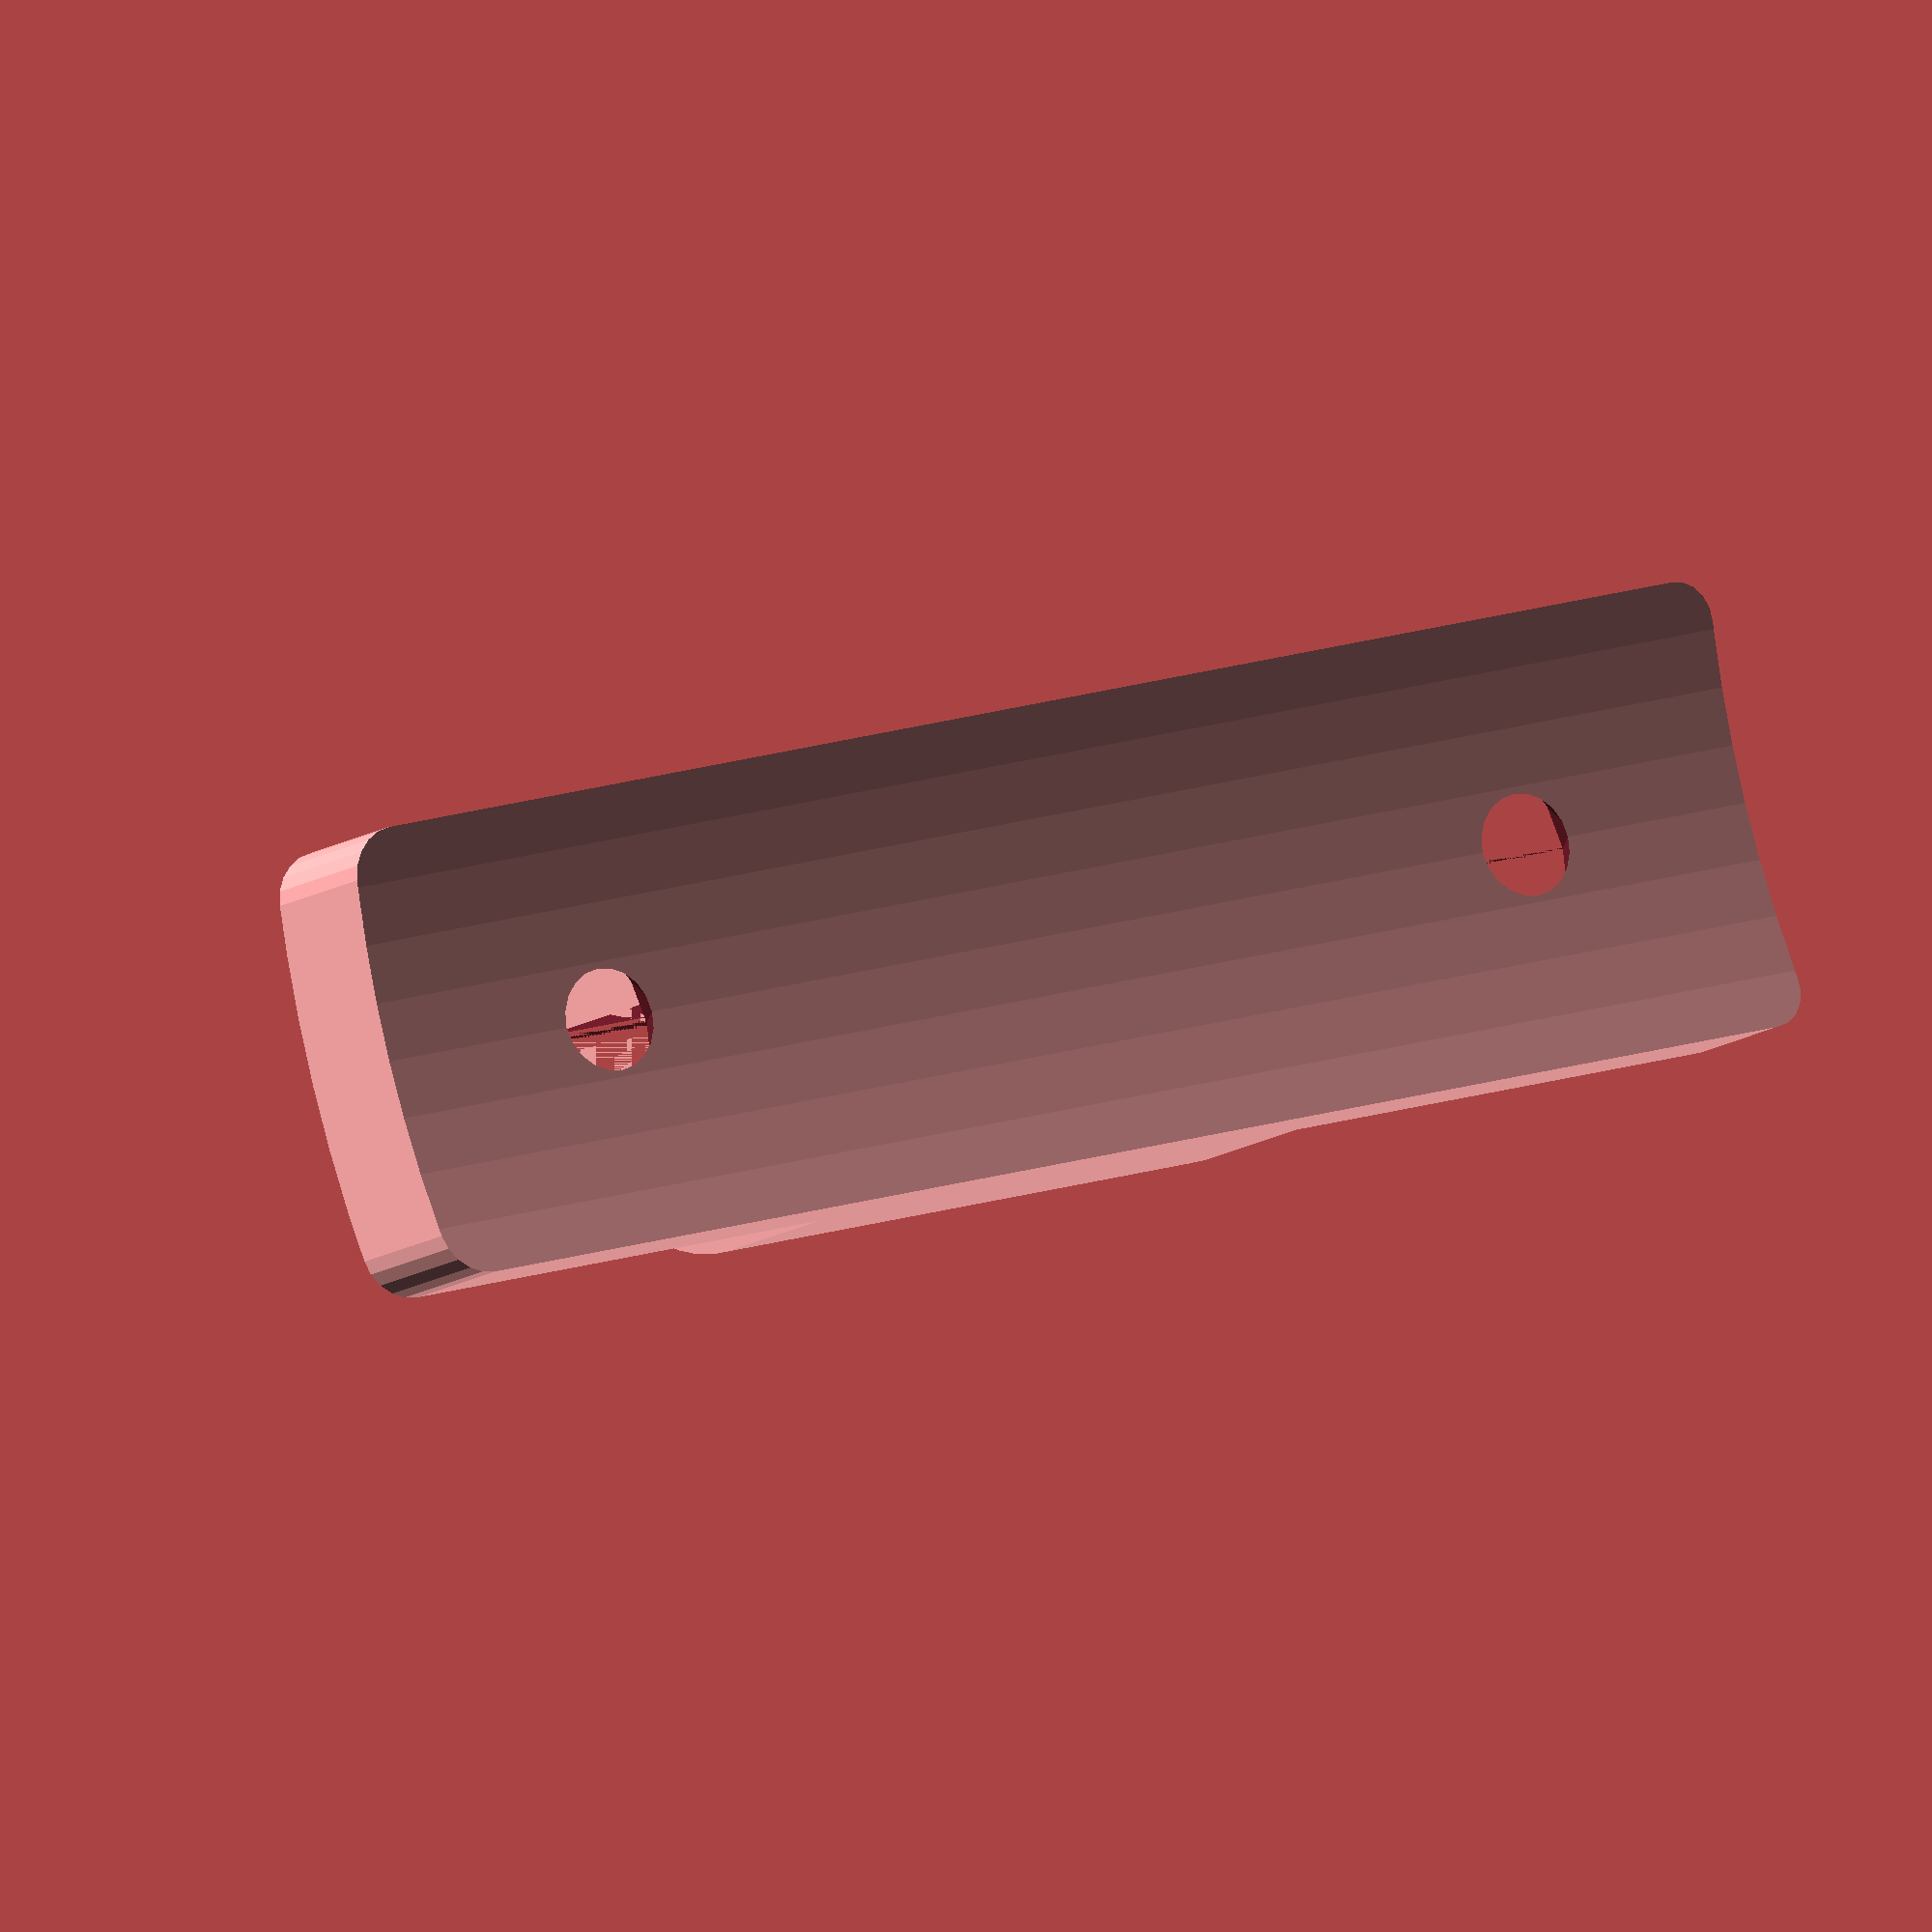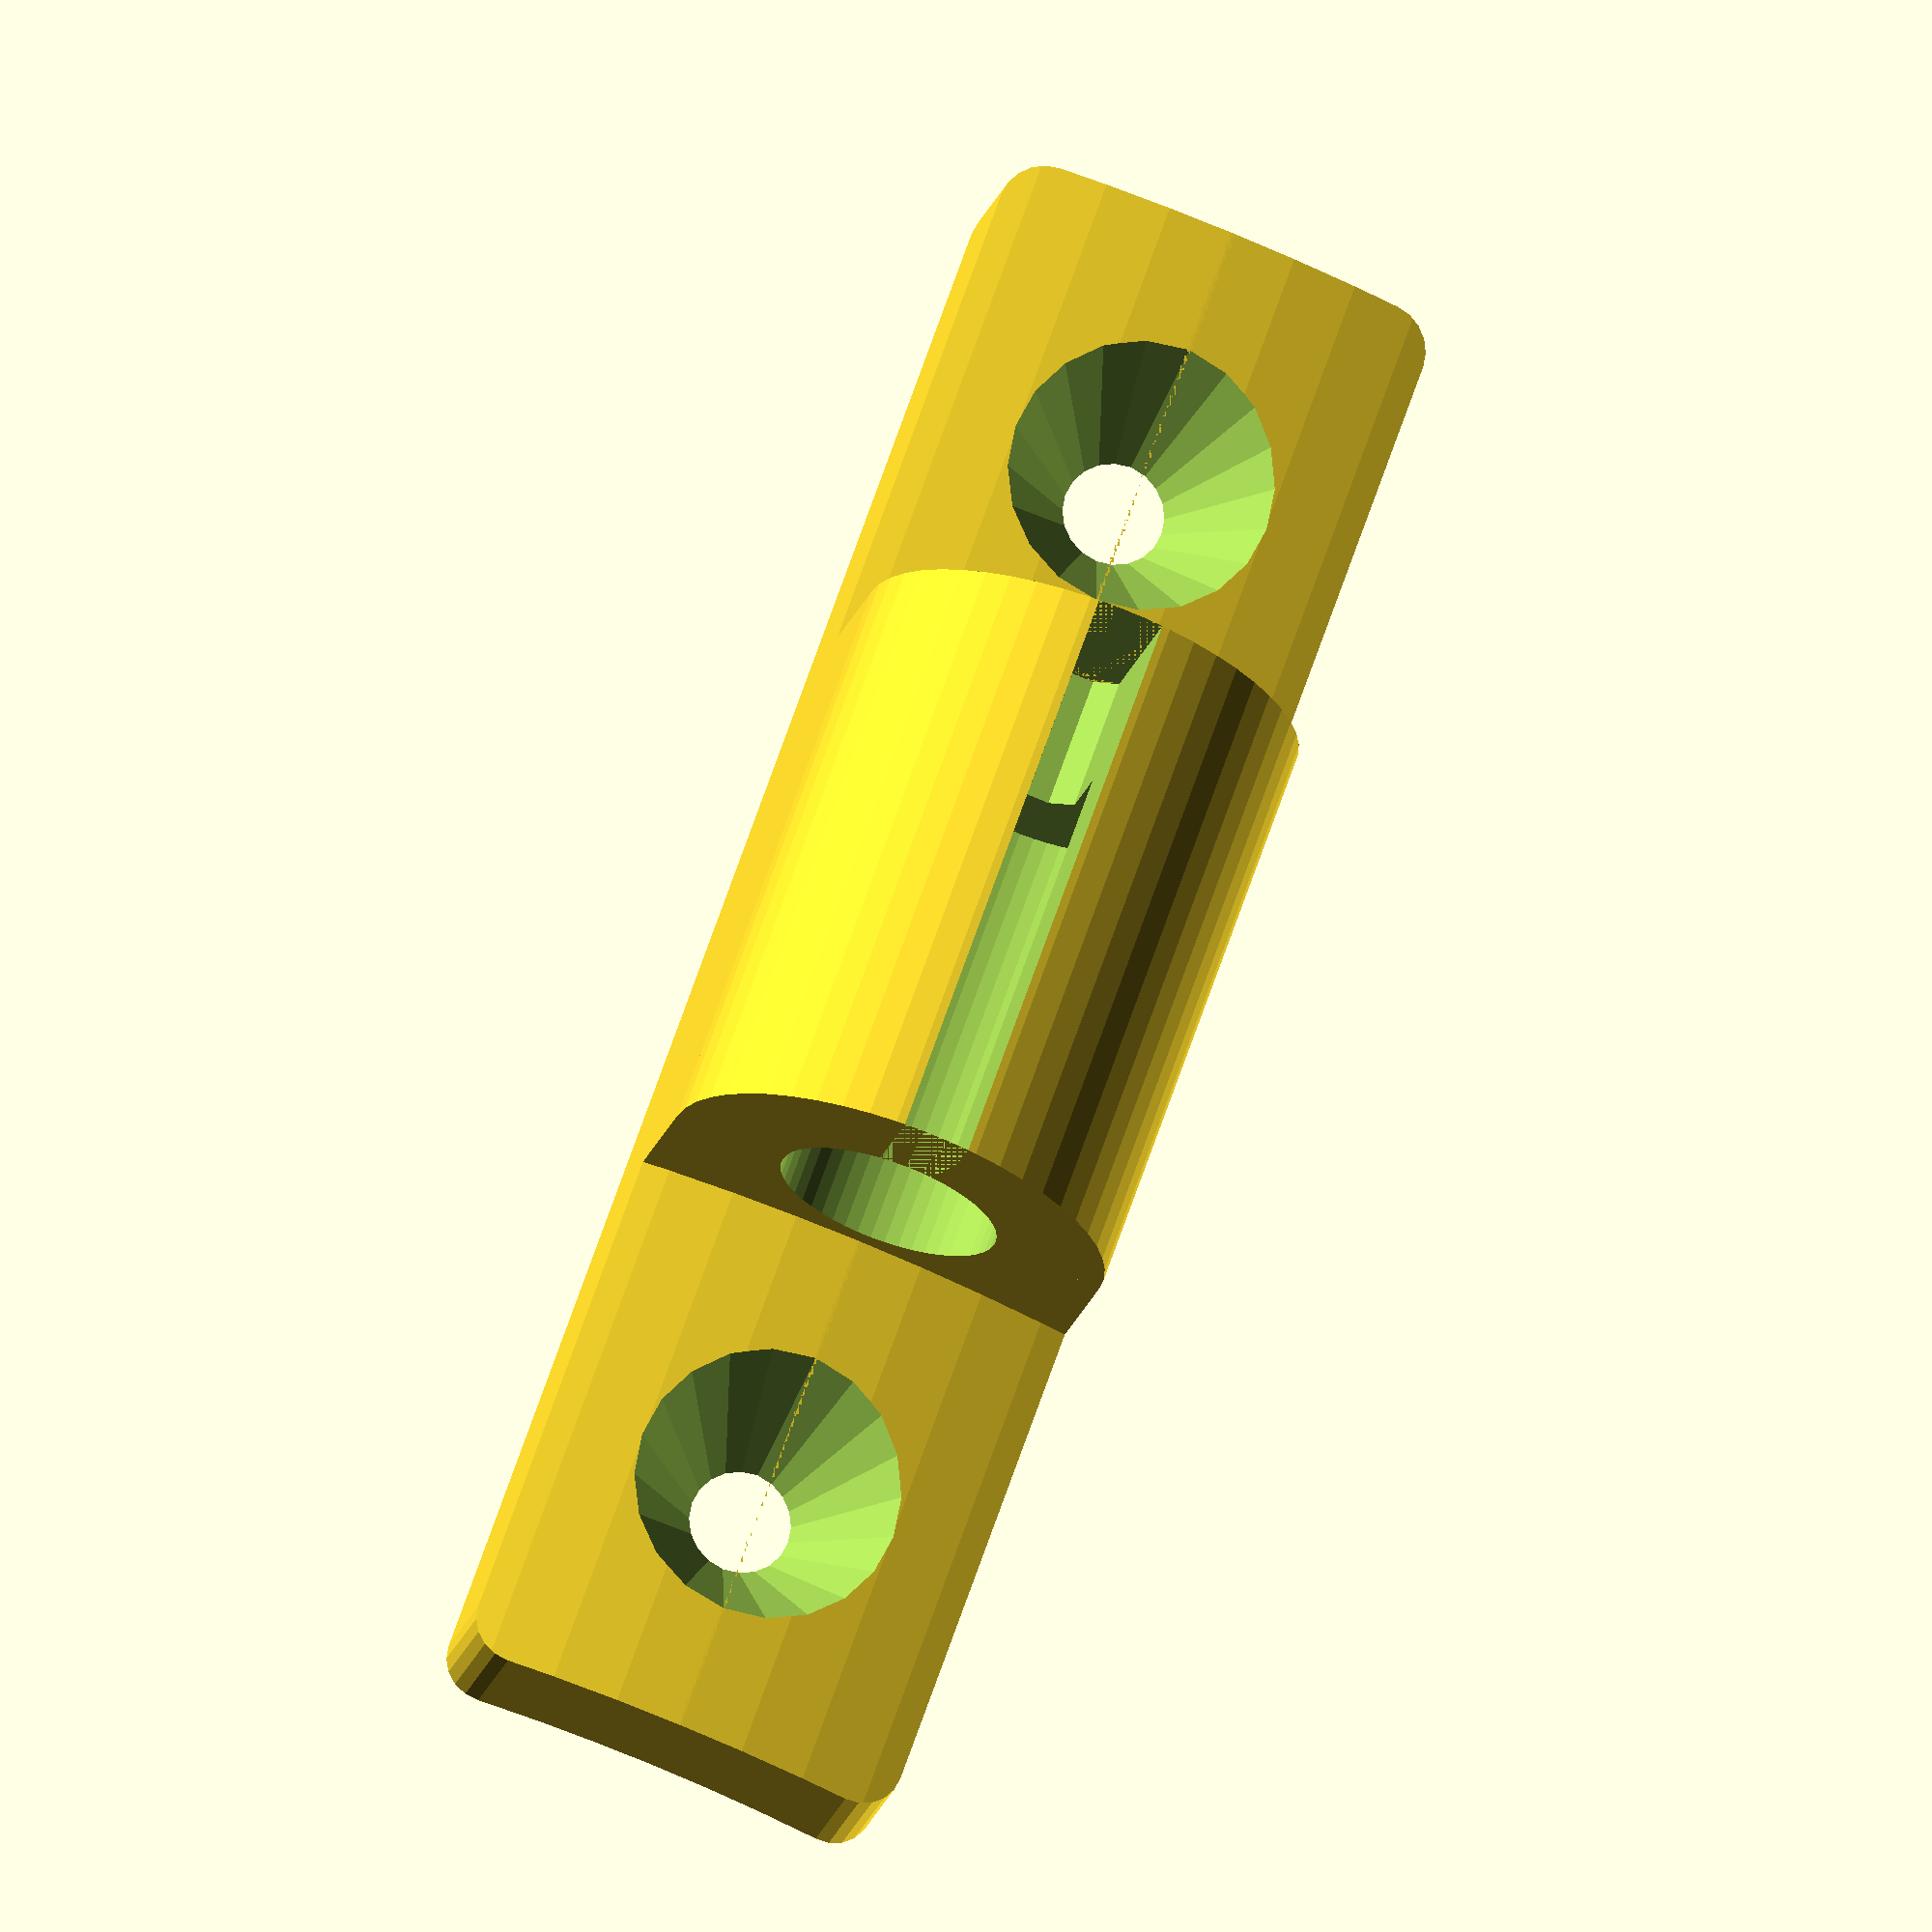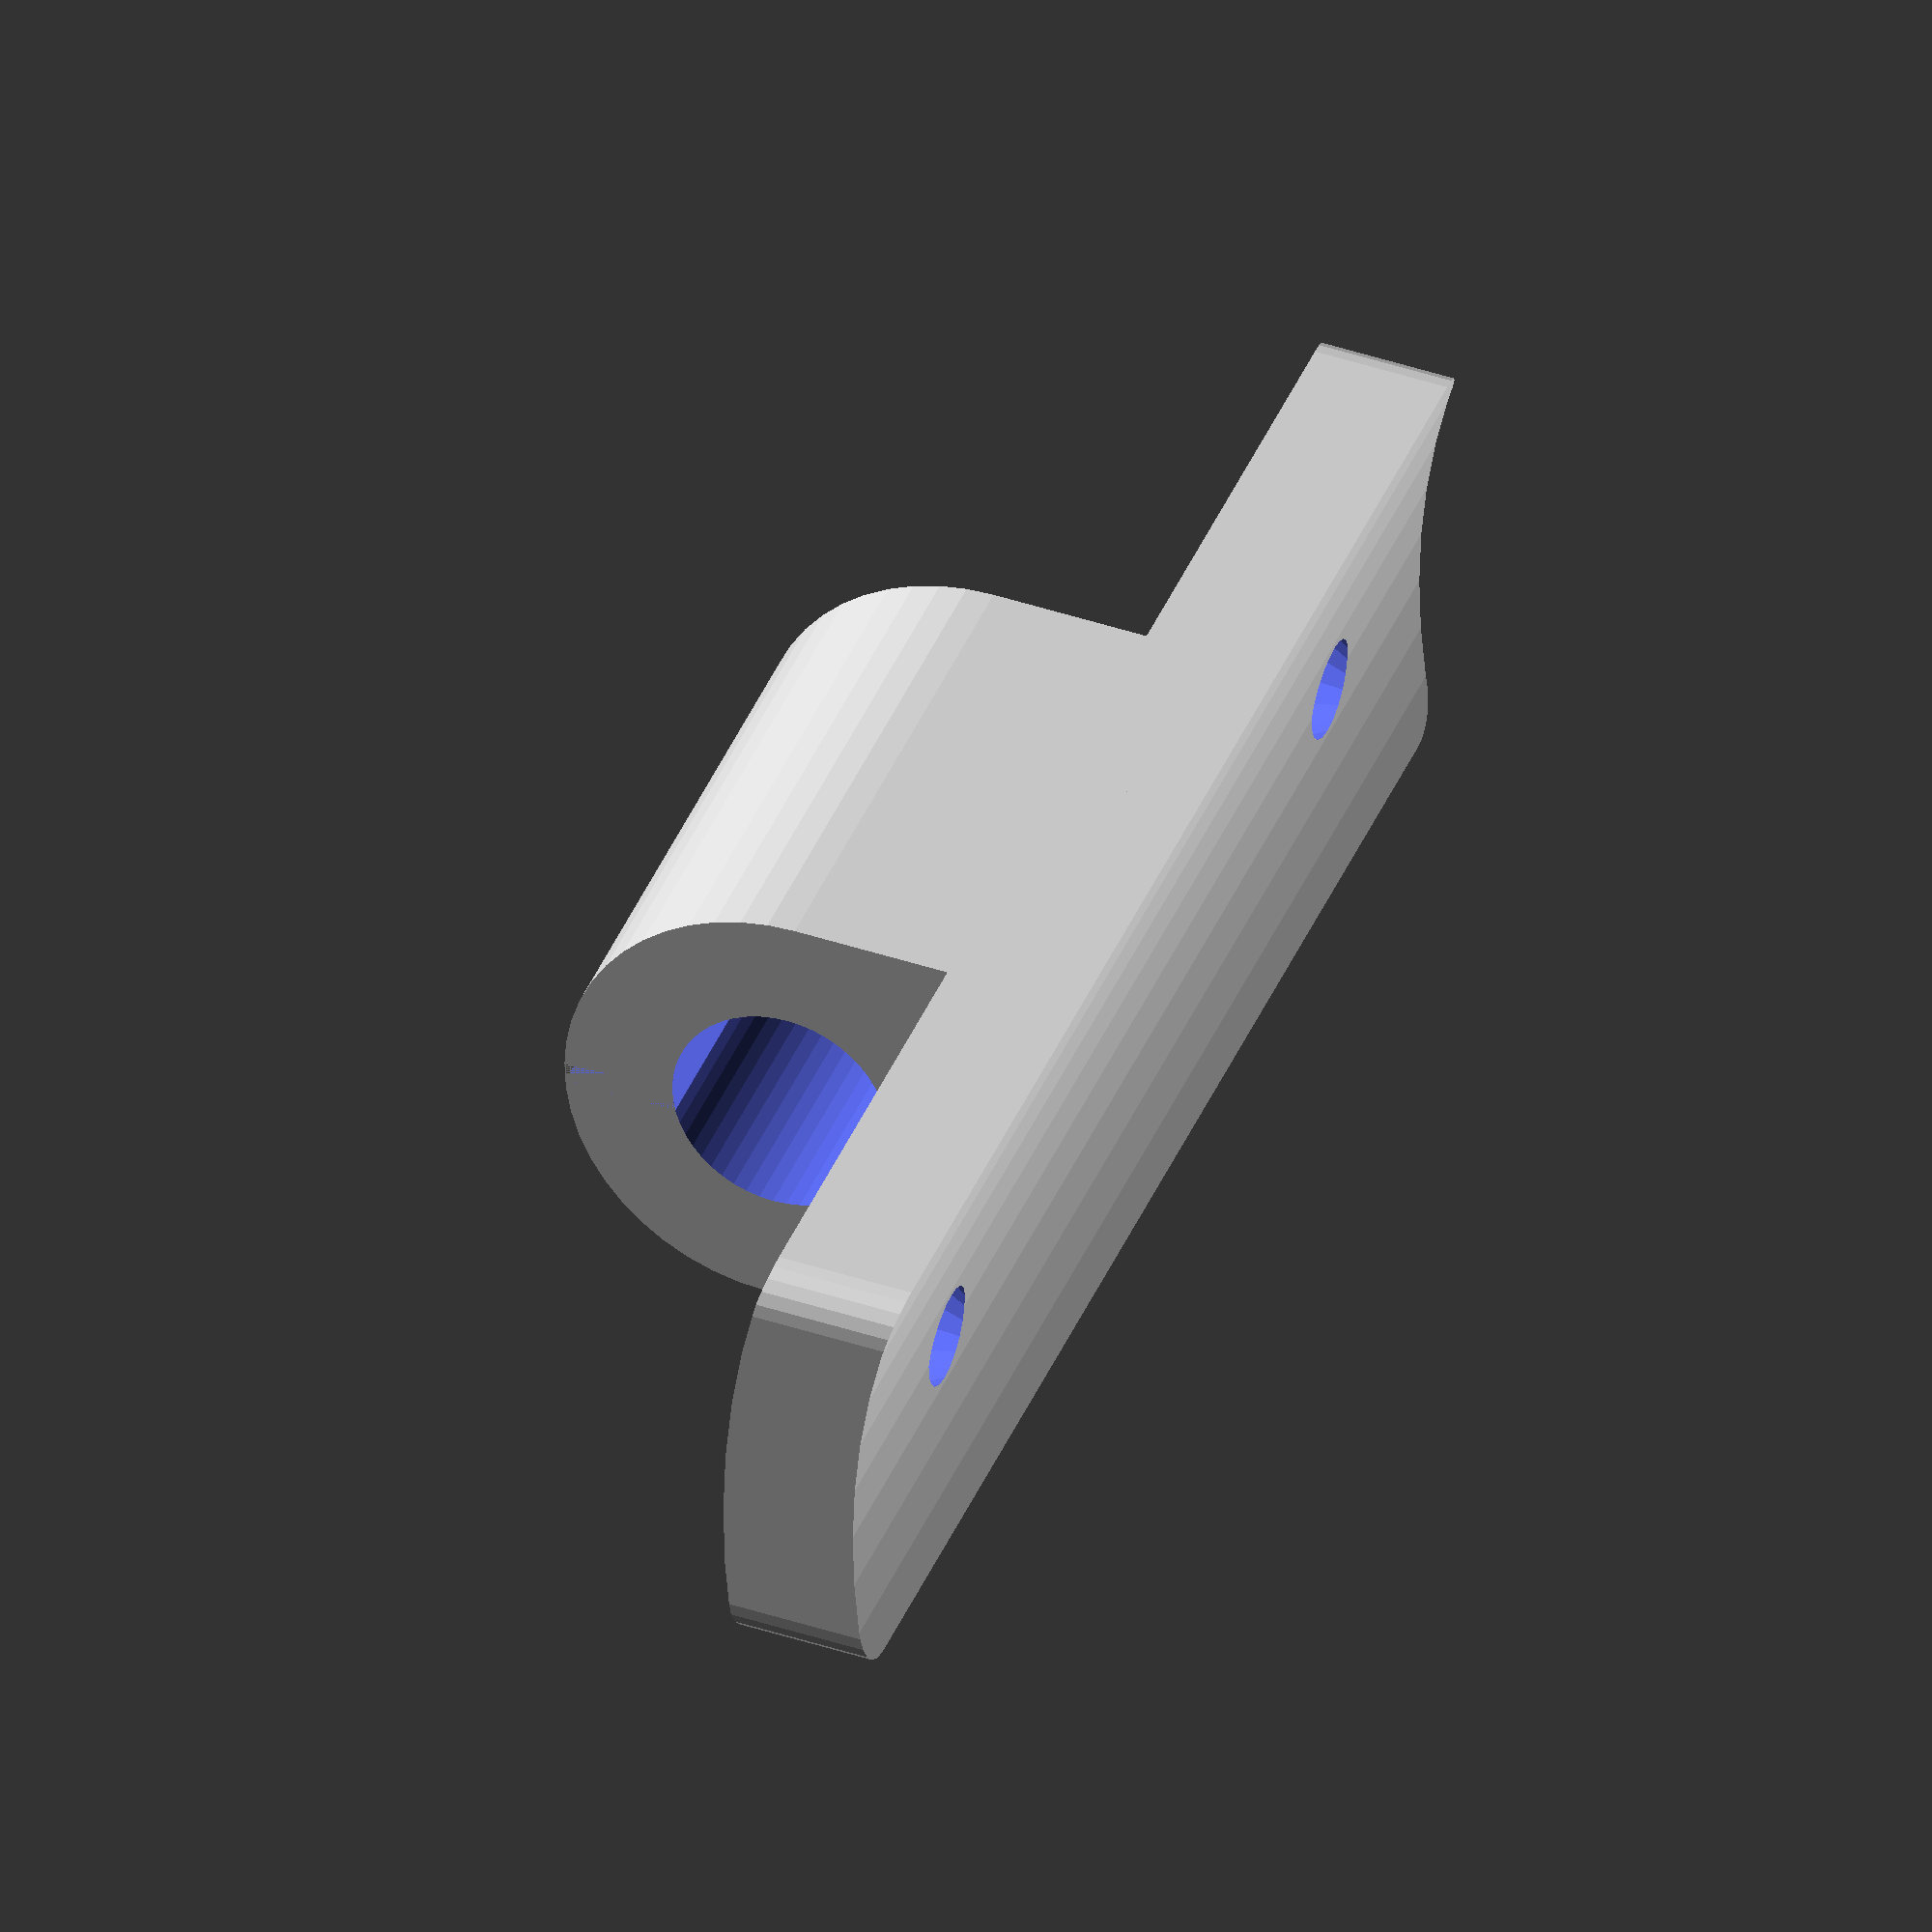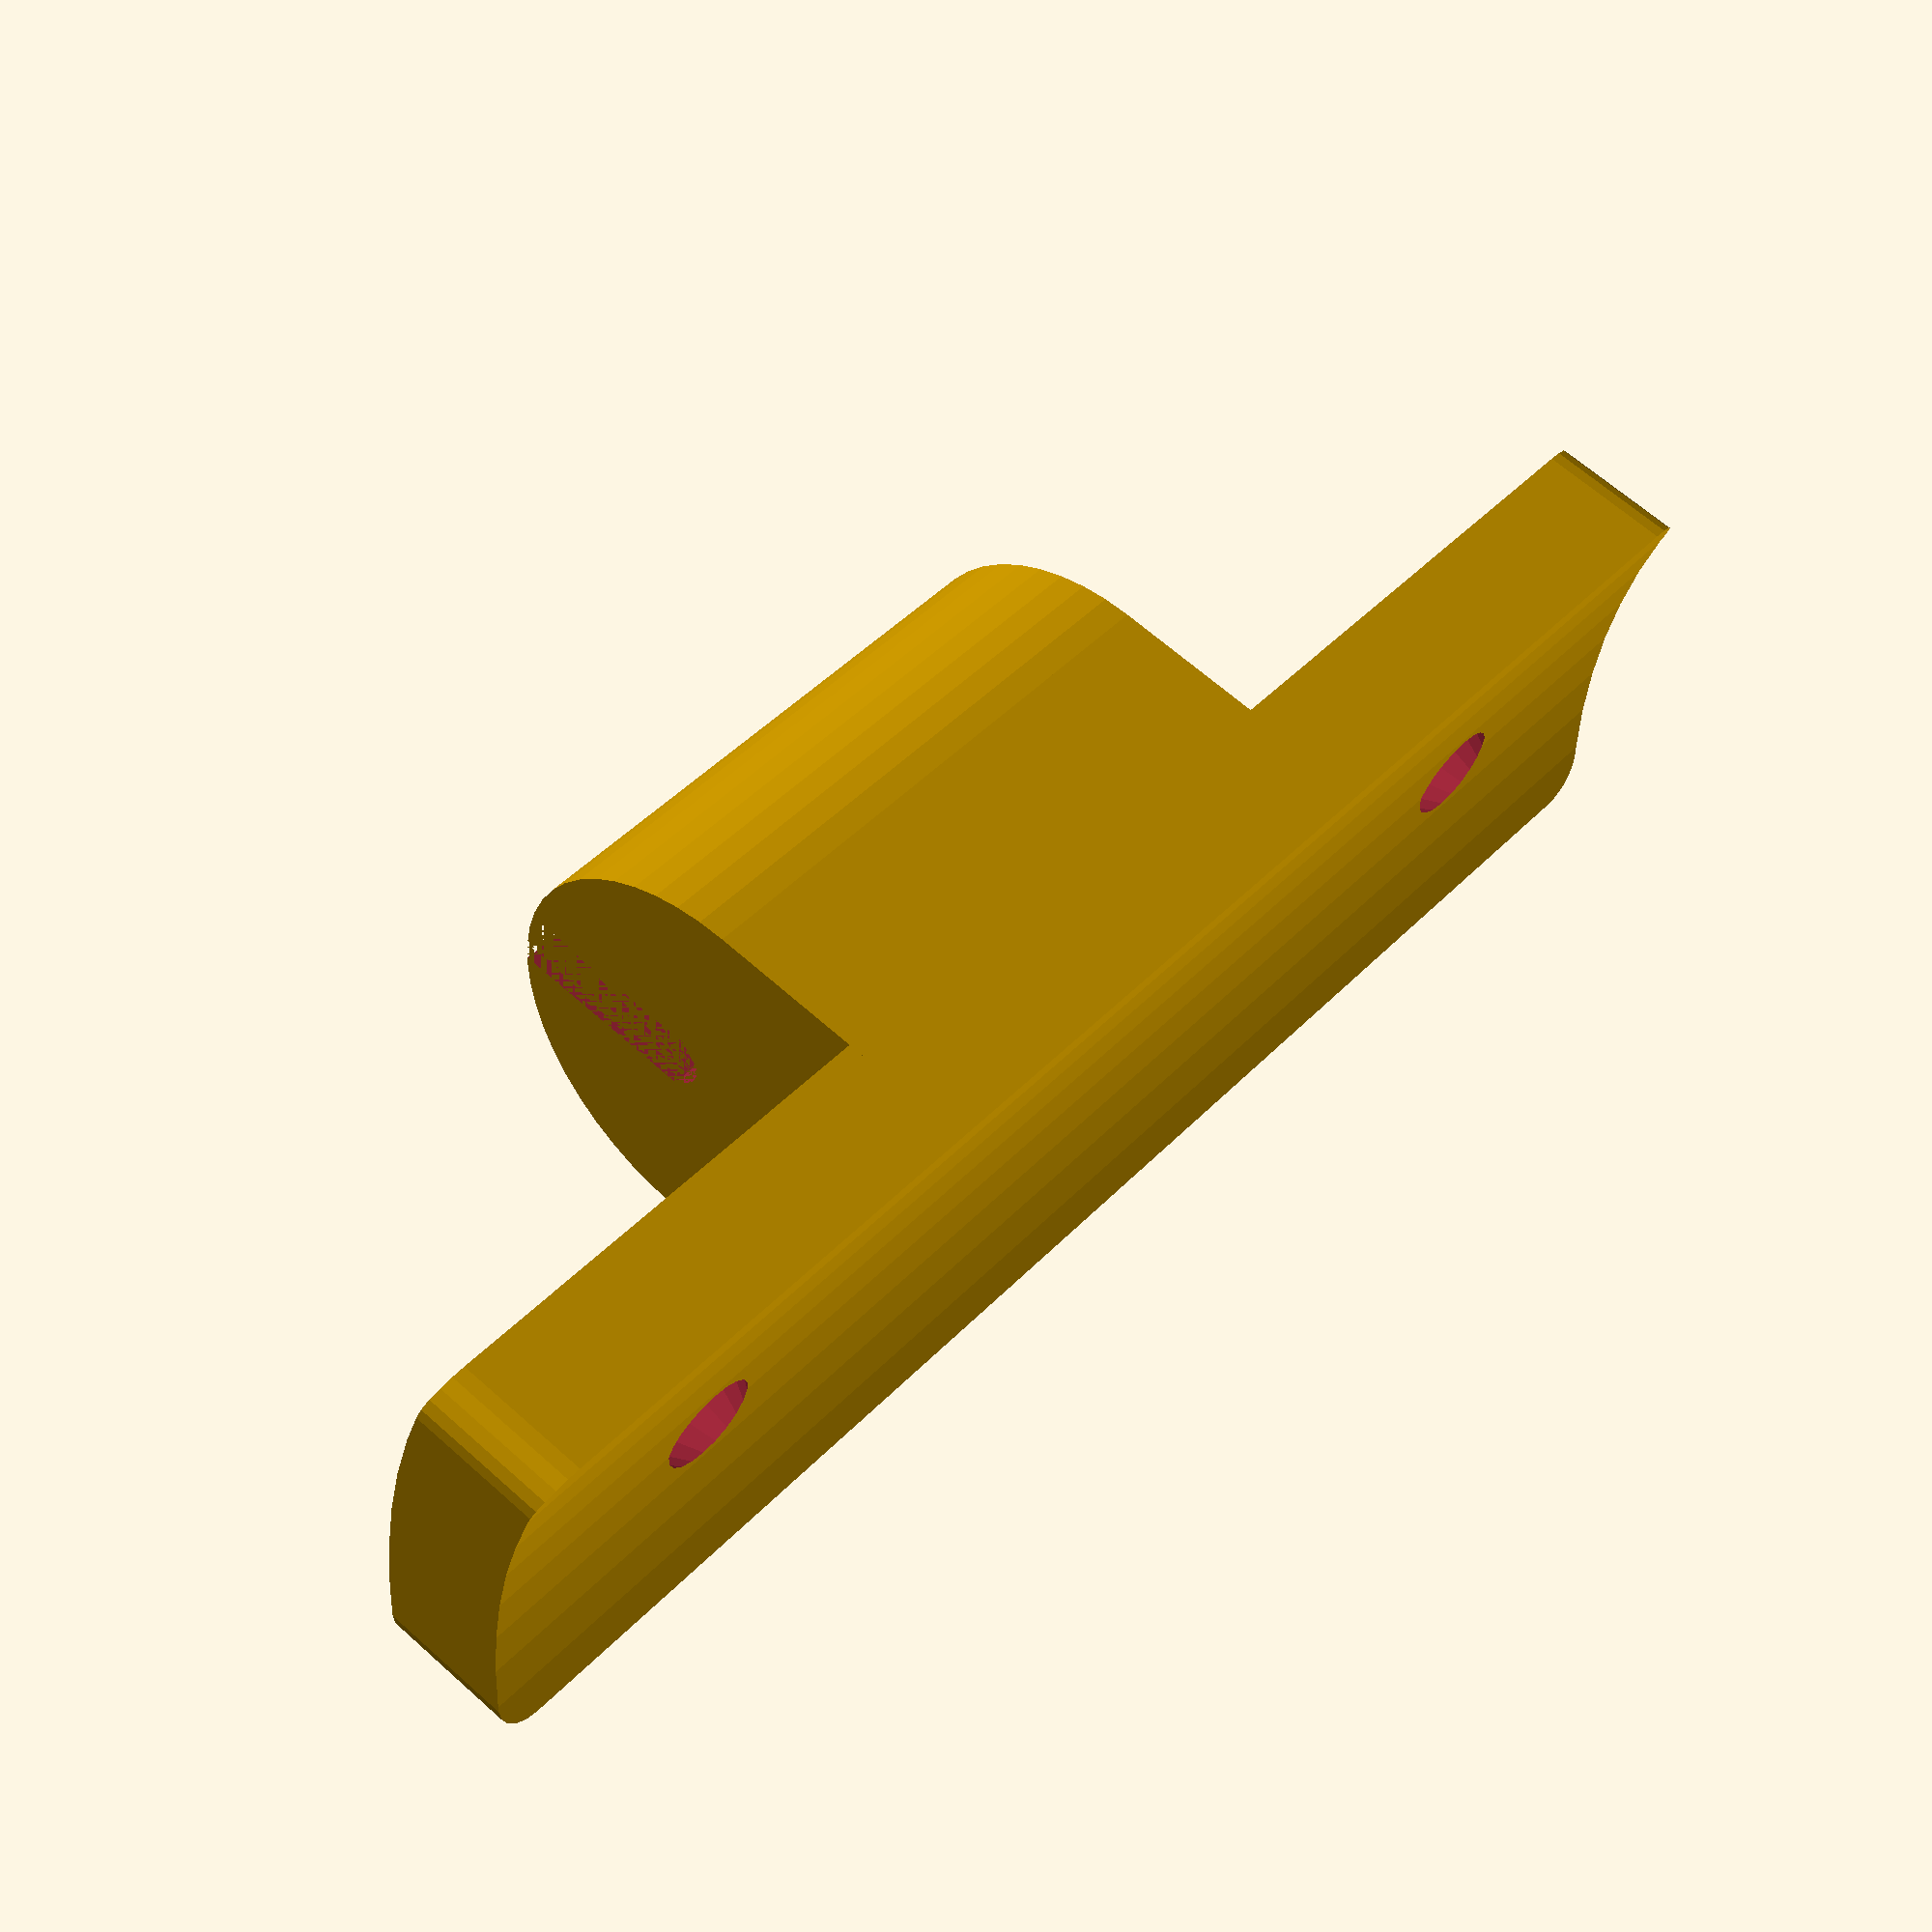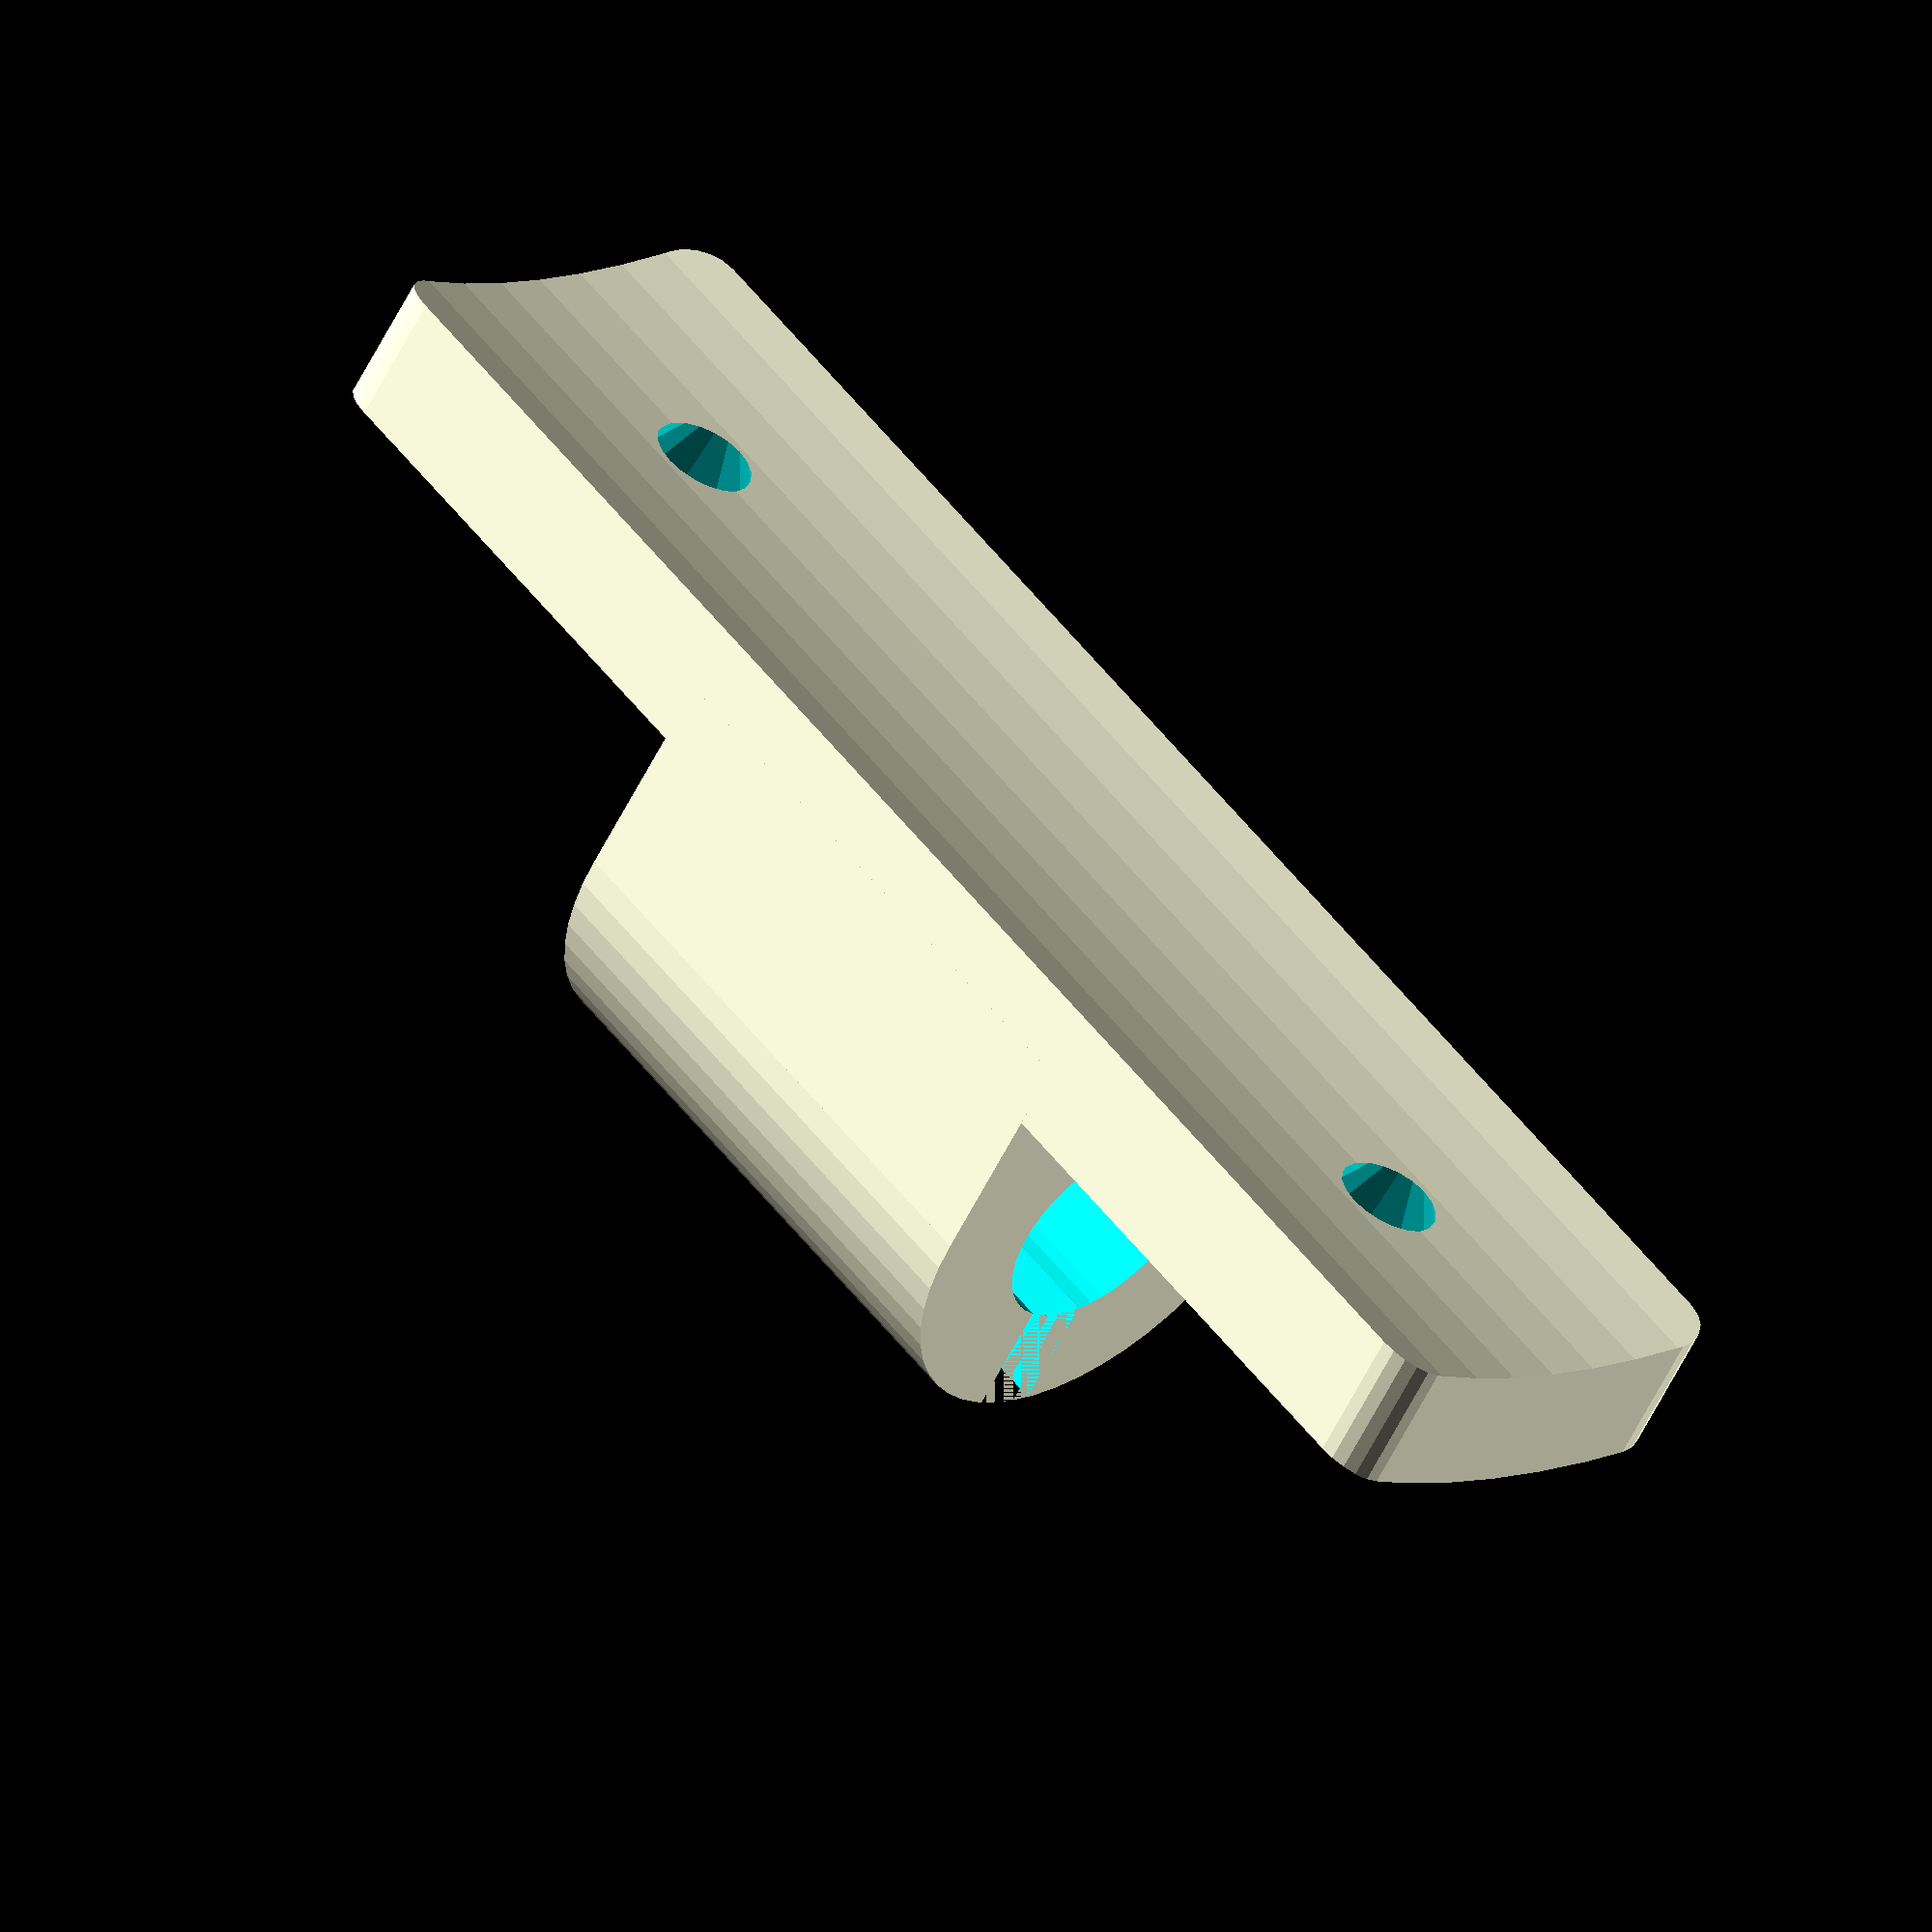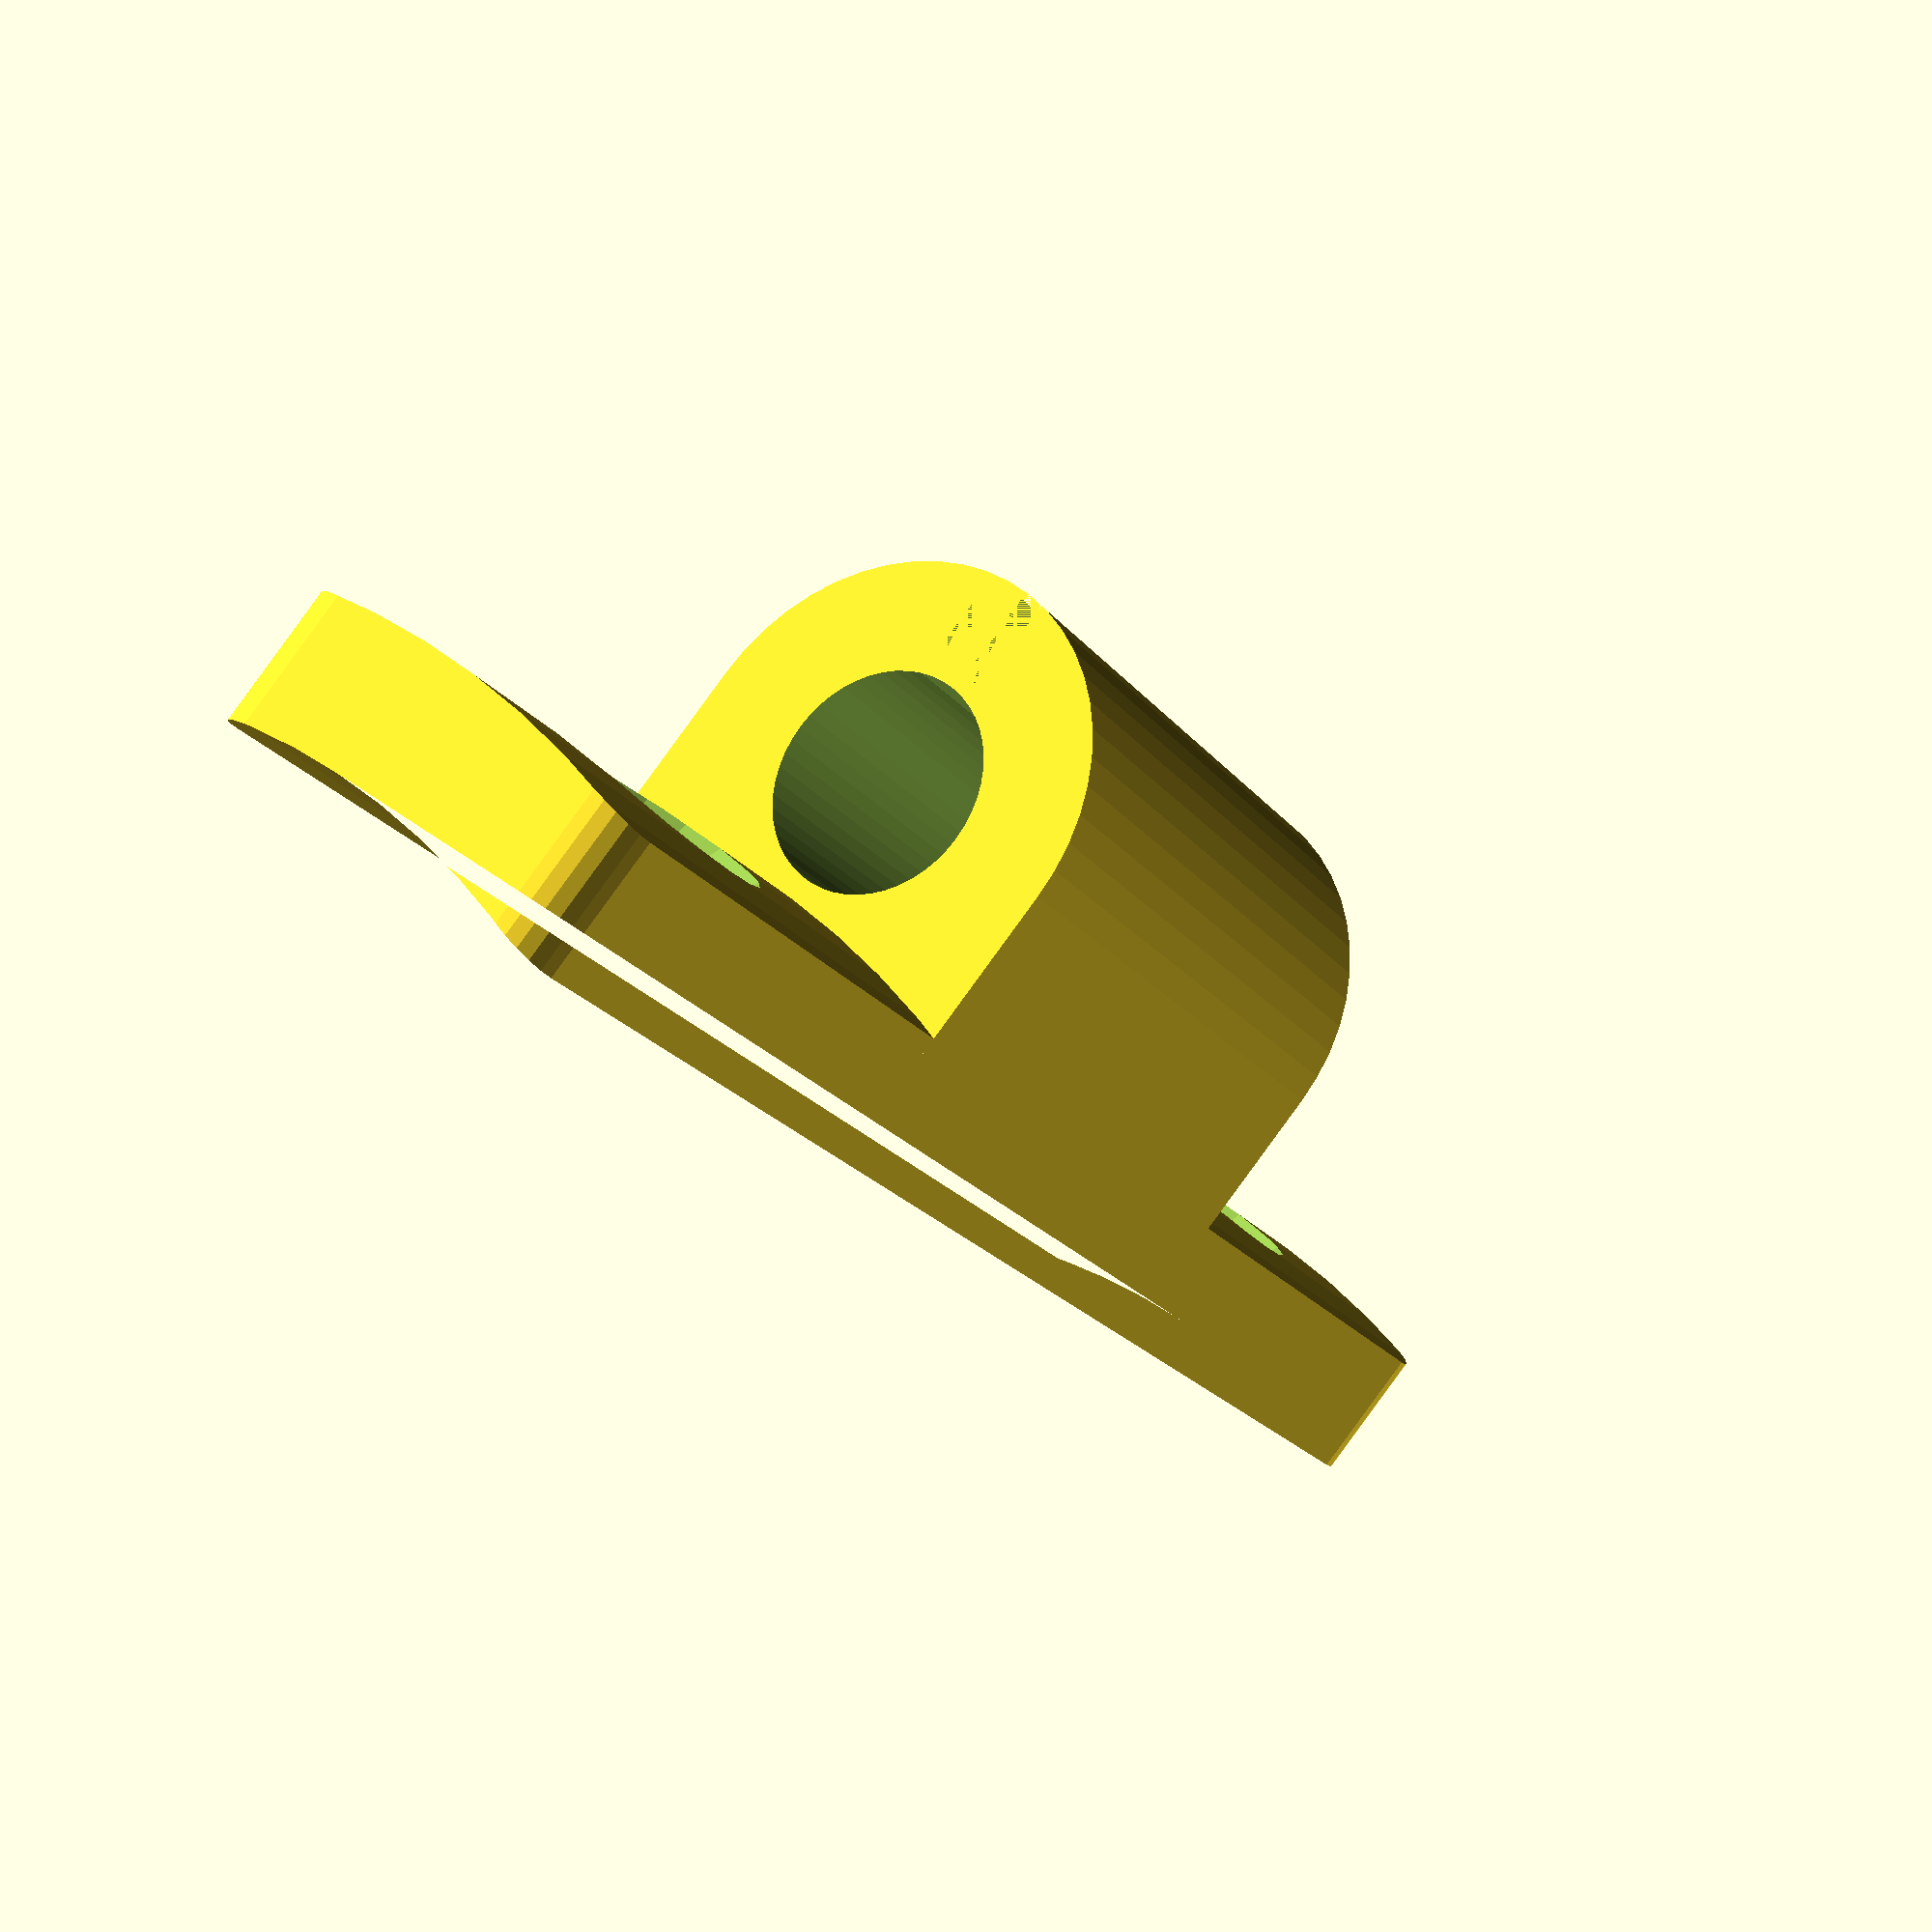
<openscad>
module sector(radius, angles, fn = 24) {
    r = radius / cos(180 / fn);
    step = -360 / fn;

    points = concat([[0, 0]],
        [for(a = [angles[0] : step : angles[1] - 360]) 
            [r * cos(a), r * sin(a)]
        ],
        [[r * cos(angles[1]), r * sin(angles[1])]]
    );

    difference() {
        circle(radius, $fn = fn);
        polygon(points);
    }
}

module arc(radius, angles, width = 1, fn = 24) {
    difference() {
        sector(radius + width, angles, fn);
        sector(radius, angles, fn);
    }
} 

module support() {
    // the piece that bolts on the frame tube

    DIA = 41; // the bicycle frame tube
    THK = 3; // the thickness of the piece 
    LEN = 12 + 1 + 24; // 37 the length of the piece
    WDT = 10; 
    
    difference() {  
        //the plate
        intersection() {
            //the arc
            translate([0,0,-DIA/2]) rotate([90,0,90]) 
            linear_extrude(LEN) arc(DIA/2, [75, 105], THK, fn=100);
            
            //the rounding
            translate([0,-WDT/2,-THK]) linear_extrude(height=THK*2) 
                offset(r=1,$fn=20) offset(r=-1,$fn=20) square([LEN, WDT]);
            
        }
        //the crew holes    
        R2 = 3.1; 
        R1 = 1.1;
        H = 3.1 ;
        OFS = 6; //offset of hole from the edge
    
        union(){
            //color("red") {
            translate([OFS,0, -0.1]) 
            cylinder(h=H,r1=R1,r2=R2, $fn=20);

            translate([LEN-OFS,0, -0.1])
            cylinder(h=H,r1=R1,r2=R2, $fn=20);
        }
    }
}


module stopper() {
    // the cable stopper

    LEN = 12+1; // mm length
    D1 = 5; // mm inner ring diam
    D2 = 10; // mm outer ring diam
    CCT = 1.5; // mm bowden cutout
    
    translate([0,0,0]) rotate([90,0,90])
    difference(){
    //color("red"){
        union() {
            //the outer ring
            cylinder(d=D2, h=LEN,$fn=50);
            // the lower stright part
            translate([-D2/2,-D2/2,0]) cube([D2,D2/2, LEN]);
        }
        // the inner ring 
        translate([0,0,3]) cylinder(d=D1, h=LEN, $fn=50);
        //the bowden cutout
        translate([-CCT/2,0,0]) linear_extrude(height=LEN) 
        offset(0.5) offset(-0.5) square([CCT,LEN]);
    }    
}


support();
translate([(37-13)/2,0,6])
stopper(); 


</openscad>
<views>
elev=12.8 azim=196.1 roll=146.4 proj=o view=wireframe
elev=197.0 azim=289.5 roll=192.3 proj=o view=wireframe
elev=311.8 azim=349.3 roll=109.9 proj=o view=solid
elev=296.2 azim=167.0 roll=132.2 proj=p view=solid
elev=57.6 azim=131.7 roll=154.0 proj=o view=wireframe
elev=269.8 azim=305.3 roll=216.2 proj=p view=solid
</views>
